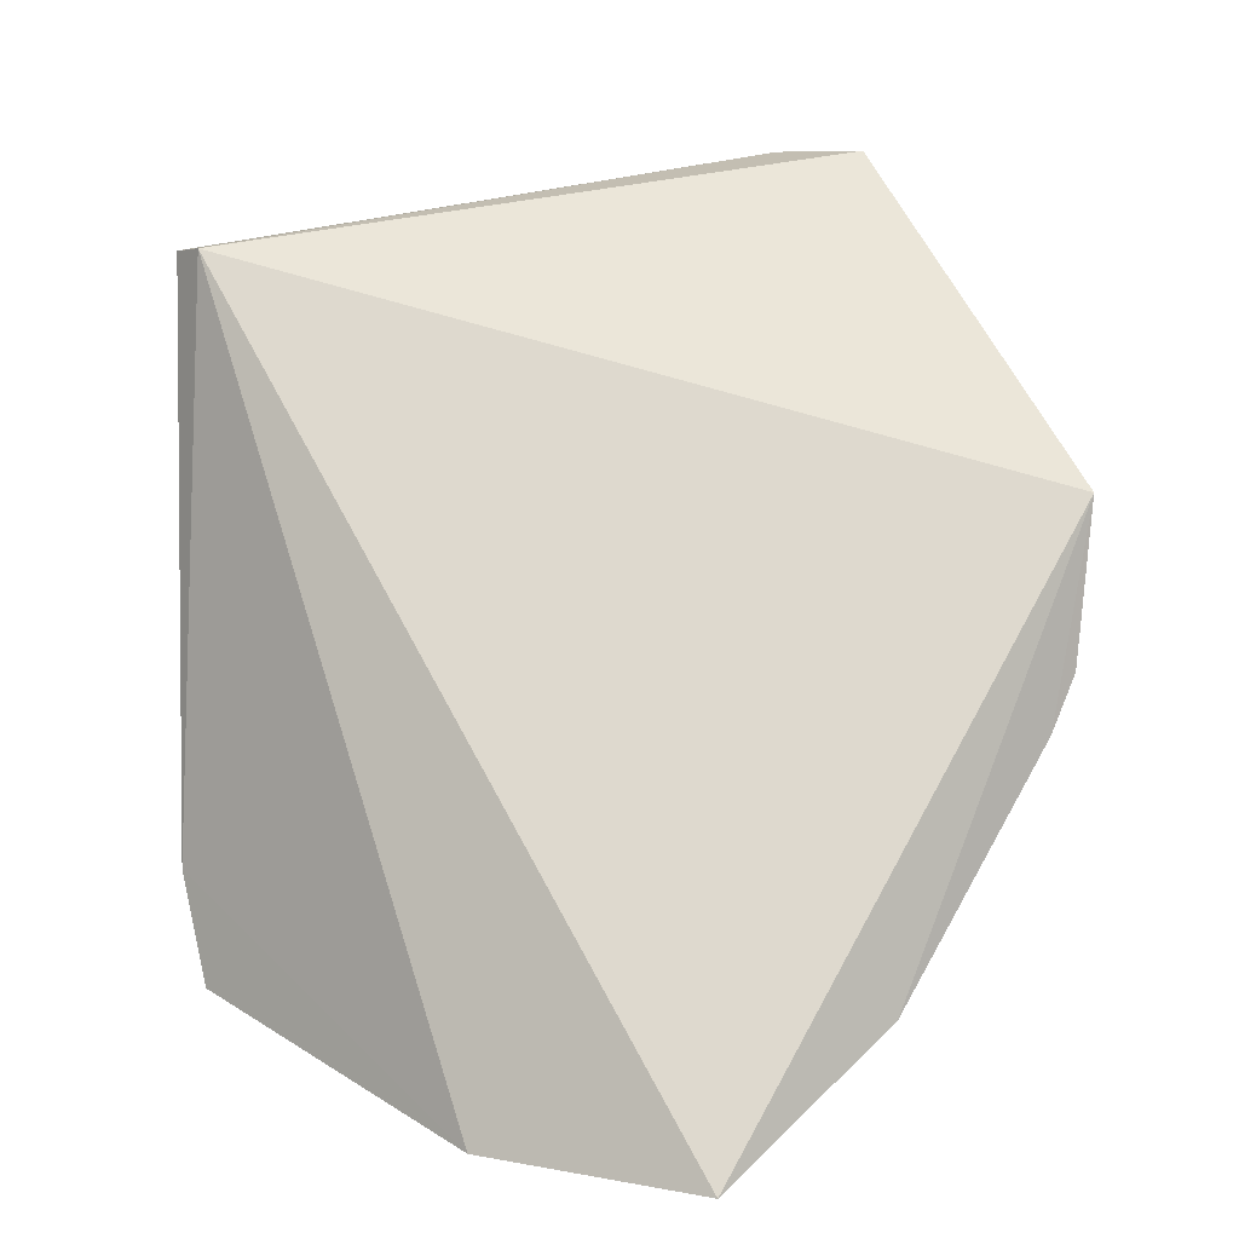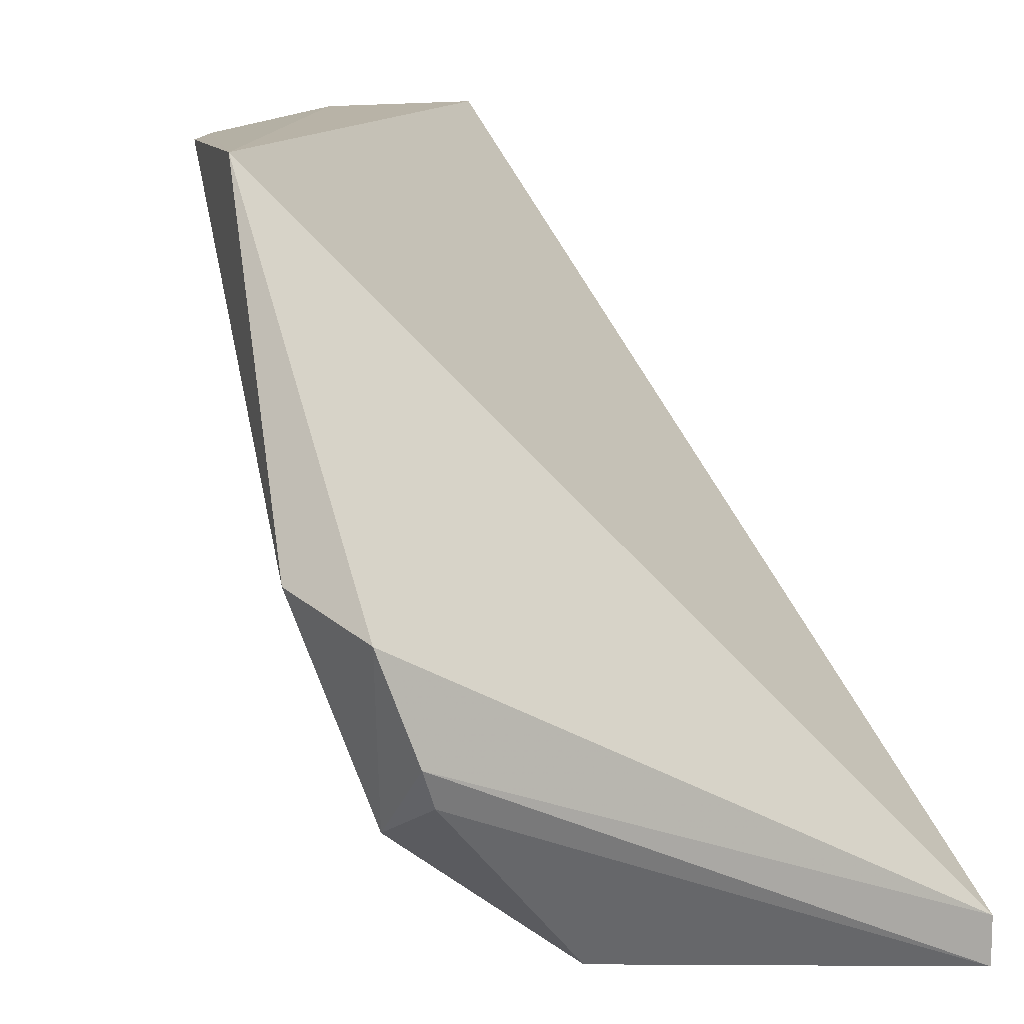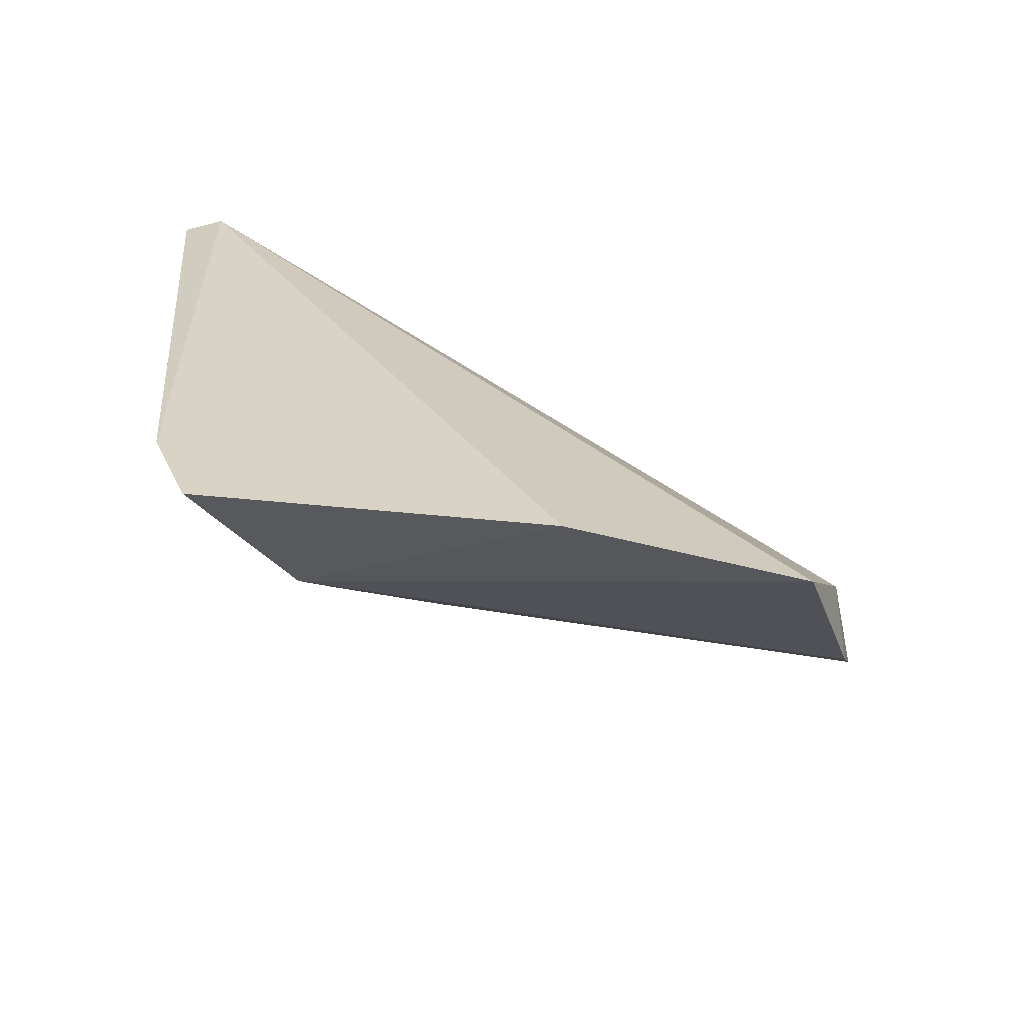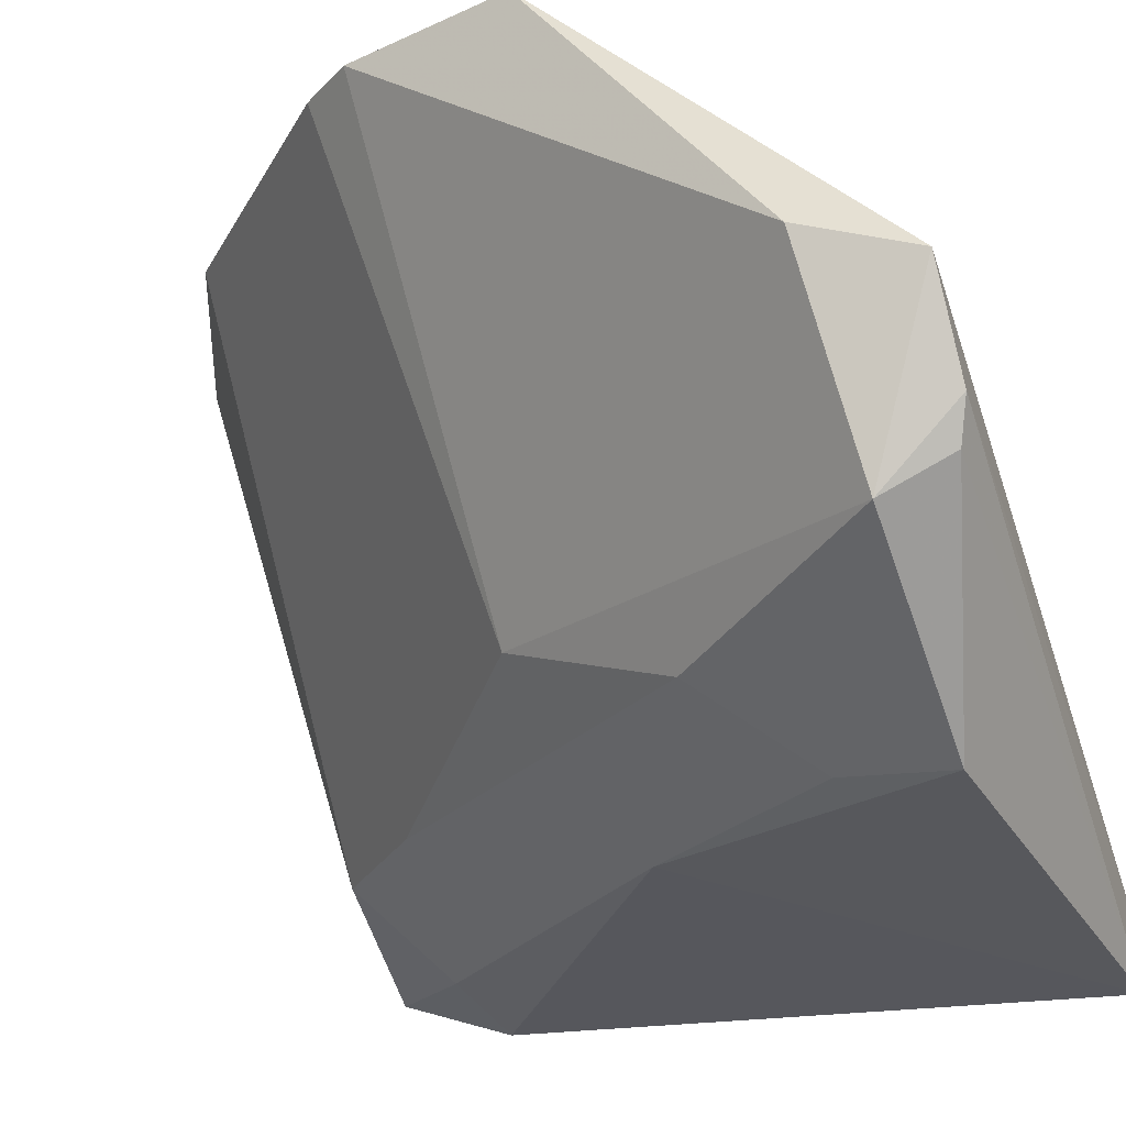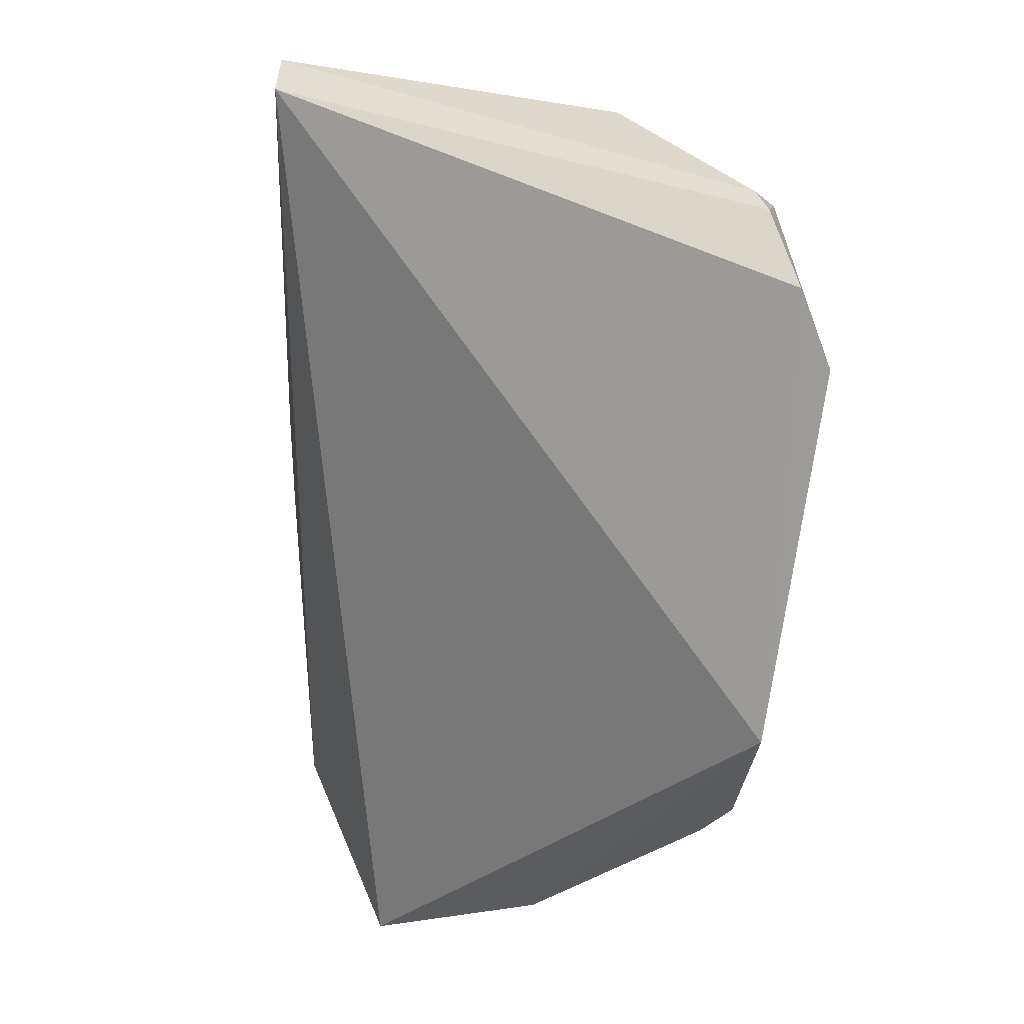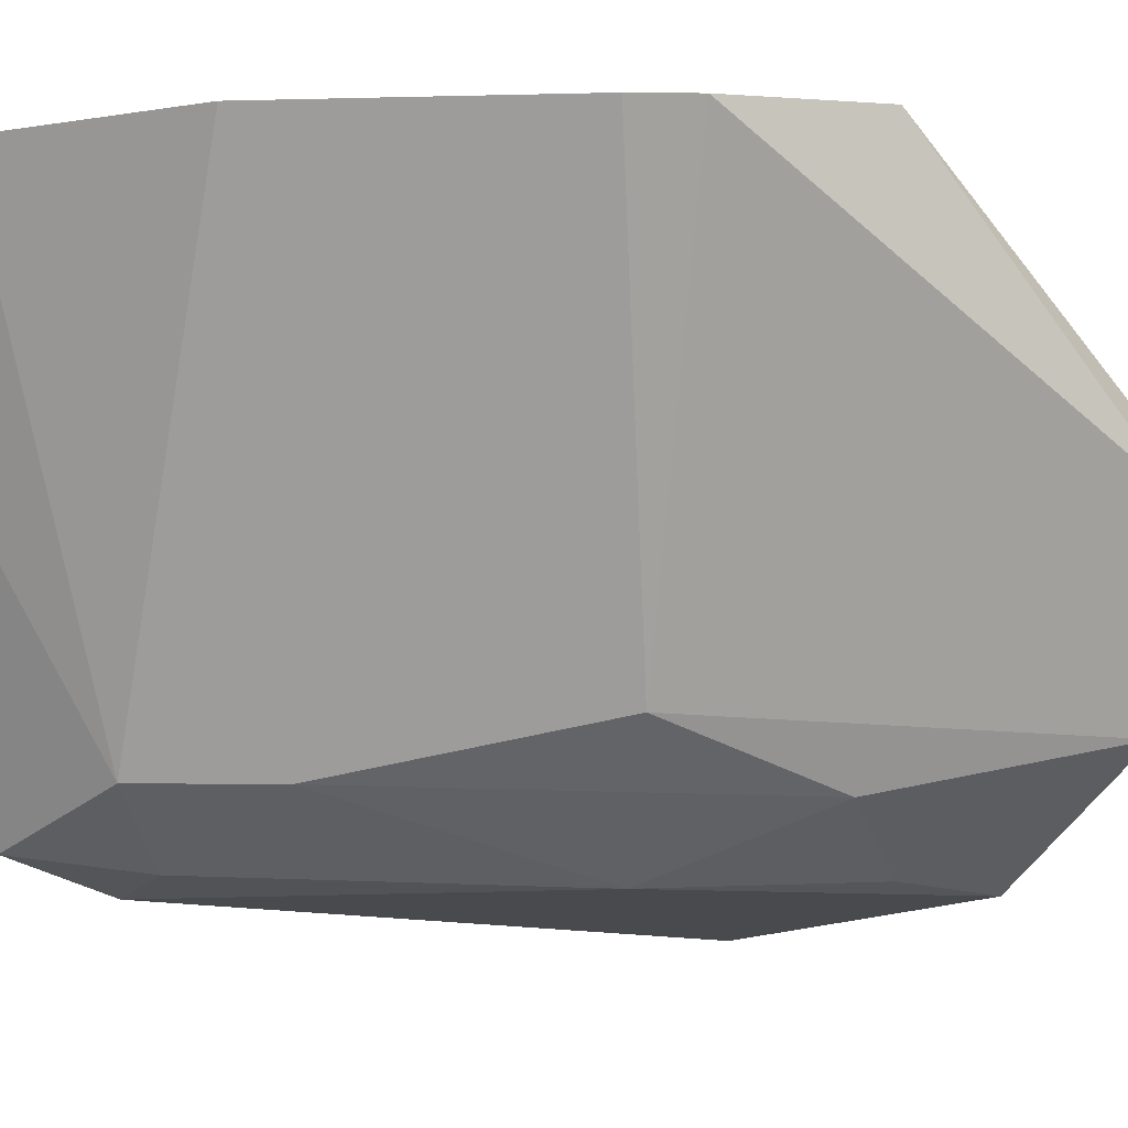
<metadata>
{"format":"obj","ext":"obj","renderer":"f3d","projection":"perspective","resolution":1024,"background":"white","views":[{"elev":4.1,"azim":-35.7,"up":"+Y"},{"elev":12.6,"azim":158.7,"up":"+Z"},{"elev":-57.9,"azim":-74.6,"up":"+Y"},{"elev":-23.9,"azim":120.8,"up":"+Z"},{"elev":55.8,"azim":5.7,"up":"+Y"},{"elev":-2.0,"azim":59.0,"up":"+Z"}]}
</metadata>
<code>
v 0.1673 -0.4263 0.03018
v 0.2317 -0.309 -0.009191
v 0.2267 -0.3435 0.03219
v 0.2262 -0.2962 -0.0129
v 0.1403 -0.3957 -0.0555
v 0.1448 -0.3106 -0.05743
v 0.2013 -0.3595 -0.03258
v 0.1511 -0.4249 0.0005096
v 0.2244 -0.3665 0.03156
v 0.1983 -0.3077 -0.0548
v 0.1622 -0.4055 -0.04072
v 0.1943 -0.4082 0.03156
v 0.1448 -0.3106 -0.06383
v 0.2225 -0.3051 -0.03575
v 0.1408 -0.4115 -0.04961
v 0.1836 -0.351 -0.05326
v 0.2202 -0.3744 0.03156
v 0.2213 -0.2956 -0.02623
v 0.1745 -0.3894 -0.04072
v 0.2066 -0.3351 -0.04223
v 0.1528 -0.396 -0.05188
v 0.2193 -0.2973 -0.03111
v 0.1974 -0.3224 -0.0526
f 3 2 4
f 6 1 3
f 6 3 4
f 8 6 5
f 8 1 6
f 9 2 3
f 11 1 8
f 12 3 1
f 12 1 11
f 13 5 6
f 14 4 2
f 14 9 7
f 14 2 9
f 15 11 8
f 15 8 5
f 16 13 10
f 16 5 13
f 17 9 3
f 17 3 12
f 17 7 9
f 17 12 11
f 17 11 7
f 18 13 6
f 18 6 4
f 18 4 14
f 19 7 11
f 20 14 7
f 20 19 16
f 20 7 19
f 21 15 5
f 21 5 16
f 21 11 15
f 21 19 11
f 21 16 19
f 22 10 13
f 22 13 18
f 22 18 14
f 22 14 10
f 23 20 16
f 23 16 10
f 23 10 14
f 23 14 20

</code>
